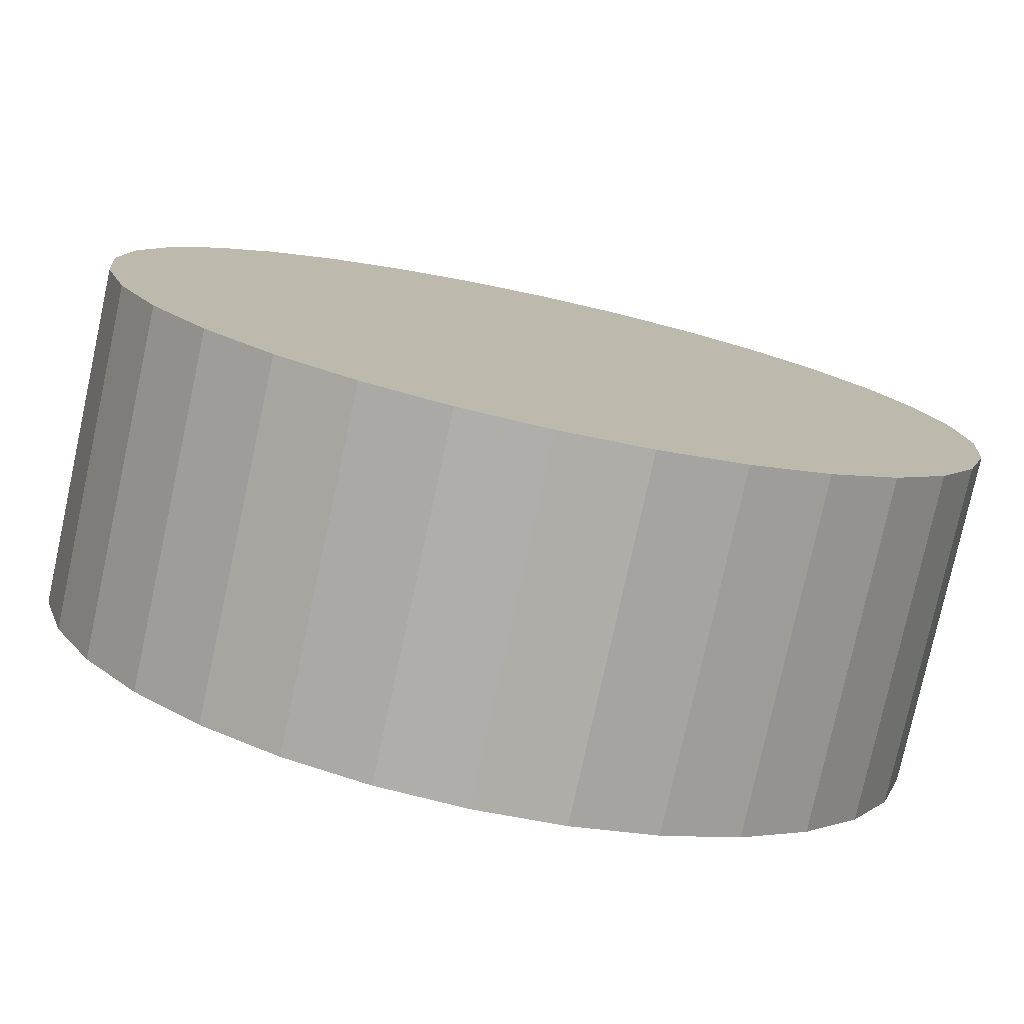
<metadata>
{"format":"obj","ext":"obj","renderer":"f3d","projection":"perspective","resolution":1024,"background":"white","views":[{"elev":-77.8,"azim":167.7,"up":"+Y"}]}
</metadata>
<code>
g pb_Mesh214912
v -13 1.122e-07 -7.444
v -12.75 2.536 -7.444
v -13 5.96e-08 2.5
v -12.75 2.536 2.5
v -0 1.122e-07 -7.444
v -0 1.122e-07 -7.444
v -0 5.96e-08 2.5
v -0 1.122e-07 -7.444
v -0 5.96e-08 2.5
v -0 5.96e-08 2.5
v -12.75 2.536 -7.444
v -12.01 4.975 -7.444
v -12.75 2.536 2.5
v -12.01 4.975 2.5
v -0 1.122e-07 -7.444
v -0 1.122e-07 -7.444
v -0 5.96e-08 2.5
v -0 1.122e-07 -7.444
v -0 5.96e-08 2.5
v -0 5.96e-08 2.5
v -12.01 4.975 -7.444
v -10.81 7.222 -7.444
v -12.01 4.975 2.5
v -10.81 7.222 2.5
v -0 1.122e-07 -7.444
v -0 1.122e-07 -7.444
v -0 5.96e-08 2.5
v -0 1.122e-07 -7.444
v -0 5.96e-08 2.5
v -0 5.96e-08 2.5
v -10.81 7.222 -7.444
v -9.192 9.192 -7.444
v -10.81 7.222 2.5
v -9.192 9.192 2.5
v -0 1.122e-07 -7.444
v -0 1.122e-07 -7.444
v -0 5.96e-08 2.5
v -0 1.122e-07 -7.444
v -0 5.96e-08 2.5
v -0 5.96e-08 2.5
v -9.192 9.192 -7.444
v -7.222 10.81 -7.444
v -9.192 9.192 2.5
v -7.222 10.81 2.5
v -0 1.122e-07 -7.444
v -0 1.122e-07 -7.444
v -0 5.96e-08 2.5
v -0 1.122e-07 -7.444
v -0 5.96e-08 2.5
v -0 5.96e-08 2.5
v -7.222 10.81 -7.444
v -4.975 12.01 -7.444
v -7.222 10.81 2.5
v -4.975 12.01 2.5
v -0 1.122e-07 -7.444
v -0 1.122e-07 -7.444
v -0 5.96e-08 2.5
v -0 1.122e-07 -7.444
v -0 5.96e-08 2.5
v -0 5.96e-08 2.5
v -4.975 12.01 -7.444
v -2.536 12.75 -7.444
v -4.975 12.01 2.5
v -2.536 12.75 2.5
v -0 1.122e-07 -7.444
v -0 1.122e-07 -7.444
v -0 5.96e-08 2.5
v -0 1.122e-07 -7.444
v -0 5.96e-08 2.5
v -0 5.96e-08 2.5
v -2.536 12.75 -7.444
v 9.537e-07 13 -7.444
v -2.536 12.75 2.5
v 9.537e-07 13 2.5
v -0 1.122e-07 -7.444
v -0 1.122e-07 -7.444
v -0 5.96e-08 2.5
v -0 1.122e-07 -7.444
v -0 5.96e-08 2.5
v -0 5.96e-08 2.5
v 9.537e-07 13 -7.444
v 2.536 12.75 -7.444
v 9.537e-07 13 2.5
v 2.536 12.75 2.5
v -0 1.122e-07 -7.444
v -0 1.122e-07 -7.444
v -0 5.96e-08 2.5
v -0 1.122e-07 -7.444
v -0 5.96e-08 2.5
v -0 5.96e-08 2.5
v 2.536 12.75 -7.444
v 4.975 12.01 -7.444
v 2.536 12.75 2.5
v 4.975 12.01 2.5
v -0 1.122e-07 -7.444
v -0 1.122e-07 -7.444
v -0 5.96e-08 2.5
v -0 1.122e-07 -7.444
v -0 5.96e-08 2.5
v -0 5.96e-08 2.5
v 4.975 12.01 -7.444
v 7.222 10.81 -7.444
v 4.975 12.01 2.5
v 7.222 10.81 2.5
v -0 1.122e-07 -7.444
v -0 1.122e-07 -7.444
v -0 5.96e-08 2.5
v -0 1.122e-07 -7.444
v -0 5.96e-08 2.5
v -0 5.96e-08 2.5
v 7.222 10.81 -7.444
v 9.192 9.192 -7.444
v 7.222 10.81 2.5
v 9.192 9.192 2.5
v -0 1.122e-07 -7.444
v -0 1.122e-07 -7.444
v -0 5.96e-08 2.5
v -0 1.122e-07 -7.444
v -0 5.96e-08 2.5
v -0 5.96e-08 2.5
v 9.192 9.192 -7.444
v 10.81 7.222 -7.444
v 9.192 9.192 2.5
v 10.81 7.222 2.5
v -0 1.122e-07 -7.444
v -0 1.122e-07 -7.444
v -0 5.96e-08 2.5
v -0 1.122e-07 -7.444
v -0 5.96e-08 2.5
v -0 5.96e-08 2.5
v 10.81 7.222 -7.444
v 12.01 4.975 -7.444
v 10.81 7.222 2.5
v 12.01 4.975 2.5
v -0 1.122e-07 -7.444
v -0 1.122e-07 -7.444
v -0 5.96e-08 2.5
v -0 1.122e-07 -7.444
v -0 5.96e-08 2.5
v -0 5.96e-08 2.5
v 12.01 4.975 -7.444
v 12.75 2.536 -7.444
v 12.01 4.975 2.5
v 12.75 2.536 2.5
v -0 1.122e-07 -7.444
v -0 1.122e-07 -7.444
v -0 5.96e-08 2.5
v -0 1.122e-07 -7.444
v -0 5.96e-08 2.5
v -0 5.96e-08 2.5
v 12.75 2.536 -7.444
v 13 -8.415e-07 -7.444
v 12.75 2.536 2.5
v 13 -1.077e-06 2.5
v -0 1.122e-07 -7.444
v -0 1.122e-07 -7.444
v -0 5.96e-08 2.5
v -0 1.122e-07 -7.444
v -0 5.96e-08 2.5
v -0 5.96e-08 2.5
v 13 -8.415e-07 -7.444
v 12.75 -2.536 -7.444
v 13 -1.077e-06 2.5
v 12.75 -2.536 2.5
v -0 1.122e-07 -7.444
v -0 1.122e-07 -7.444
v -0 5.96e-08 2.5
v -0 1.122e-07 -7.444
v -0 5.96e-08 2.5
v -0 5.96e-08 2.5
v 12.75 -2.536 -7.444
v 12.01 -4.975 -7.444
v 12.75 -2.536 2.5
v 12.01 -4.975 2.5
v -0 1.122e-07 -7.444
v -0 1.122e-07 -7.444
v -0 5.96e-08 2.5
v -0 1.122e-07 -7.444
v -0 5.96e-08 2.5
v -0 5.96e-08 2.5
v 12.01 -4.975 -7.444
v 10.81 -7.222 -7.444
v 12.01 -4.975 2.5
v 10.81 -7.222 2.5
v -0 1.122e-07 -7.444
v -0 1.122e-07 -7.444
v -0 5.96e-08 2.5
v -0 1.122e-07 -7.444
v -0 5.96e-08 2.5
v -0 5.96e-08 2.5
v 10.81 -7.222 -7.444
v 9.192 -9.192 -7.444
v 10.81 -7.222 2.5
v 9.192 -9.192 2.5
v -0 1.122e-07 -7.444
v -0 1.122e-07 -7.444
v -0 5.96e-08 2.5
v -0 1.122e-07 -7.444
v -0 5.96e-08 2.5
v -0 5.96e-08 2.5
v 9.192 -9.192 -7.444
v 7.222 -10.81 -7.444
v 9.192 -9.192 2.5
v 7.222 -10.81 2.5
v -0 1.122e-07 -7.444
v -0 1.122e-07 -7.444
v -0 5.96e-08 2.5
v -0 1.122e-07 -7.444
v -0 5.96e-08 2.5
v -0 5.96e-08 2.5
v 7.222 -10.81 -7.444
v 4.975 -12.01 -7.444
v 7.222 -10.81 2.5
v 4.975 -12.01 2.5
v -0 1.122e-07 -7.444
v -0 1.122e-07 -7.444
v -0 5.96e-08 2.5
v -0 1.122e-07 -7.444
v -0 5.96e-08 2.5
v -0 5.96e-08 2.5
v 4.975 -12.01 -7.444
v 2.536 -12.75 -7.444
v 4.975 -12.01 2.5
v 2.536 -12.75 2.5
v -0 1.122e-07 -7.444
v -0 1.122e-07 -7.444
v -0 5.96e-08 2.5
v -0 1.122e-07 -7.444
v -0 5.96e-08 2.5
v -0 5.96e-08 2.5
v 2.536 -12.75 -7.444
v -0 -13 -7.444
v 2.536 -12.75 2.5
v -0 -13 2.5
v -0 1.122e-07 -7.444
v -0 1.122e-07 -7.444
v -0 5.96e-08 2.5
v -0 1.122e-07 -7.444
v -0 5.96e-08 2.5
v -0 5.96e-08 2.5
v -0 -13 -7.444
v -2.536 -12.75 -7.444
v -0 -13 2.5
v -2.536 -12.75 2.5
v -0 1.122e-07 -7.444
v -0 1.122e-07 -7.444
v -0 5.96e-08 2.5
v -0 1.122e-07 -7.444
v -0 5.96e-08 2.5
v -0 5.96e-08 2.5
v -2.536 -12.75 -7.444
v -4.975 -12.01 -7.444
v -2.536 -12.75 2.5
v -4.975 -12.01 2.5
v -0 1.122e-07 -7.444
v -0 1.122e-07 -7.444
v -0 5.96e-08 2.5
v -0 1.122e-07 -7.444
v -0 5.96e-08 2.5
v -0 5.96e-08 2.5
v -4.975 -12.01 -7.444
v -7.222 -10.81 -7.444
v -4.975 -12.01 2.5
v -7.222 -10.81 2.5
v -0 1.122e-07 -7.444
v -0 1.122e-07 -7.444
v -0 5.96e-08 2.5
v -0 1.122e-07 -7.444
v -0 5.96e-08 2.5
v -0 5.96e-08 2.5
v -7.222 -10.81 -7.444
v -9.192 -9.192 -7.444
v -7.222 -10.81 2.5
v -9.192 -9.192 2.5
v -0 1.122e-07 -7.444
v -0 1.122e-07 -7.444
v -0 5.96e-08 2.5
v -0 1.122e-07 -7.444
v -0 5.96e-08 2.5
v -0 5.96e-08 2.5
v -9.192 -9.192 -7.444
v -10.81 -7.222 -7.444
v -9.192 -9.192 2.5
v -10.81 -7.222 2.5
v -0 1.122e-07 -7.444
v -0 1.122e-07 -7.444
v -0 5.96e-08 2.5
v -0 1.122e-07 -7.444
v -0 5.96e-08 2.5
v -0 5.96e-08 2.5
v -10.81 -7.222 -7.444
v -12.01 -4.975 -7.444
v -10.81 -7.222 2.5
v -12.01 -4.975 2.5
v -0 1.122e-07 -7.444
v -0 1.122e-07 -7.444
v -0 5.96e-08 2.5
v -0 1.122e-07 -7.444
v -0 5.96e-08 2.5
v -0 5.96e-08 2.5
v -12.01 -4.975 -7.444
v -12.75 -2.536 -7.444
v -12.01 -4.975 2.5
v -12.75 -2.536 2.5
v -0 1.122e-07 -7.444
v -0 1.122e-07 -7.444
v -0 5.96e-08 2.5
v -0 1.122e-07 -7.444
v -0 5.96e-08 2.5
v -0 5.96e-08 2.5
v -12.75 -2.536 -7.444
v -13 2.496e-06 -7.444
v -12.75 -2.536 2.5
v -13 2.333e-06 2.5
v -0 1.122e-07 -7.444
v -0 1.122e-07 -7.444
v -0 5.96e-08 2.5
v -0 1.122e-07 -7.444
v -0 5.96e-08 2.5
v -0 5.96e-08 2.5
v -13 5.96e-08 2.5
v -12.75 2.536 2.5
v -0 5.96e-08 2.5
v -12.75 2.536 2.5
v -0 5.96e-08 2.5
v -0 5.96e-08 2.5
v -12.75 2.536 -7.444
v -13 1.122e-07 -7.444
v -0 1.122e-07 -7.444
v -13 1.122e-07 -7.444
v -0 1.122e-07 -7.444
v -0 1.122e-07 -7.444
v -12.75 2.536 2.5
v -12.01 4.975 2.5
v -0 5.96e-08 2.5
v -12.01 4.975 2.5
v -0 5.96e-08 2.5
v -0 5.96e-08 2.5
v -12.01 4.975 -7.444
v -12.75 2.536 -7.444
v -0 1.122e-07 -7.444
v -12.75 2.536 -7.444
v -0 1.122e-07 -7.444
v -0 1.122e-07 -7.444
v -12.01 4.975 2.5
v -10.81 7.222 2.5
v -0 5.96e-08 2.5
v -10.81 7.222 2.5
v -0 5.96e-08 2.5
v -0 5.96e-08 2.5
v -10.81 7.222 -7.444
v -12.01 4.975 -7.444
v -0 1.122e-07 -7.444
v -12.01 4.975 -7.444
v -0 1.122e-07 -7.444
v -0 1.122e-07 -7.444
v -10.81 7.222 2.5
v -9.192 9.192 2.5
v -0 5.96e-08 2.5
v -9.192 9.192 2.5
v -0 5.96e-08 2.5
v -0 5.96e-08 2.5
v -9.192 9.192 -7.444
v -10.81 7.222 -7.444
v -0 1.122e-07 -7.444
v -10.81 7.222 -7.444
v -0 1.122e-07 -7.444
v -0 1.122e-07 -7.444
v -9.192 9.192 2.5
v -7.222 10.81 2.5
v -0 5.96e-08 2.5
v -7.222 10.81 2.5
v -0 5.96e-08 2.5
v -0 5.96e-08 2.5
v -7.222 10.81 -7.444
v -9.192 9.192 -7.444
v -0 1.122e-07 -7.444
v -9.192 9.192 -7.444
v -0 1.122e-07 -7.444
v -0 1.122e-07 -7.444
v -7.222 10.81 2.5
v -4.975 12.01 2.5
v -0 5.96e-08 2.5
v -4.975 12.01 2.5
v -0 5.96e-08 2.5
v -0 5.96e-08 2.5
v -4.975 12.01 -7.444
v -7.222 10.81 -7.444
v -0 1.122e-07 -7.444
v -7.222 10.81 -7.444
v -0 1.122e-07 -7.444
v -0 1.122e-07 -7.444
v -4.975 12.01 2.5
v -2.536 12.75 2.5
v -0 5.96e-08 2.5
v -2.536 12.75 2.5
v -0 5.96e-08 2.5
v -0 5.96e-08 2.5
v -2.536 12.75 -7.444
v -4.975 12.01 -7.444
v -0 1.122e-07 -7.444
v -4.975 12.01 -7.444
v -0 1.122e-07 -7.444
v -0 1.122e-07 -7.444
v -2.536 12.75 2.5
v 9.537e-07 13 2.5
v -0 5.96e-08 2.5
v 9.537e-07 13 2.5
v -0 5.96e-08 2.5
v -0 5.96e-08 2.5
v 9.537e-07 13 -7.444
v -2.536 12.75 -7.444
v -0 1.122e-07 -7.444
v -2.536 12.75 -7.444
v -0 1.122e-07 -7.444
v -0 1.122e-07 -7.444
v 9.537e-07 13 2.5
v 2.536 12.75 2.5
v -0 5.96e-08 2.5
v 2.536 12.75 2.5
v -0 5.96e-08 2.5
v -0 5.96e-08 2.5
v 2.536 12.75 -7.444
v 9.537e-07 13 -7.444
v -0 1.122e-07 -7.444
v 9.537e-07 13 -7.444
v -0 1.122e-07 -7.444
v -0 1.122e-07 -7.444
v 2.536 12.75 2.5
v 4.975 12.01 2.5
v -0 5.96e-08 2.5
v 4.975 12.01 2.5
v -0 5.96e-08 2.5
v -0 5.96e-08 2.5
v 4.975 12.01 -7.444
v 2.536 12.75 -7.444
v -0 1.122e-07 -7.444
v 2.536 12.75 -7.444
v -0 1.122e-07 -7.444
v -0 1.122e-07 -7.444
v 4.975 12.01 2.5
v 7.222 10.81 2.5
v -0 5.96e-08 2.5
v 7.222 10.81 2.5
v -0 5.96e-08 2.5
v -0 5.96e-08 2.5
v 7.222 10.81 -7.444
v 4.975 12.01 -7.444
v -0 1.122e-07 -7.444
v 4.975 12.01 -7.444
v -0 1.122e-07 -7.444
v -0 1.122e-07 -7.444
v 7.222 10.81 2.5
v 9.192 9.192 2.5
v -0 5.96e-08 2.5
v 9.192 9.192 2.5
v -0 5.96e-08 2.5
v -0 5.96e-08 2.5
v 9.192 9.192 -7.444
v 7.222 10.81 -7.444
v -0 1.122e-07 -7.444
v 7.222 10.81 -7.444
v -0 1.122e-07 -7.444
v -0 1.122e-07 -7.444
v 9.192 9.192 2.5
v 10.81 7.222 2.5
v -0 5.96e-08 2.5
v 10.81 7.222 2.5
v -0 5.96e-08 2.5
v -0 5.96e-08 2.5
v 10.81 7.222 -7.444
v 9.192 9.192 -7.444
v -0 1.122e-07 -7.444
v 9.192 9.192 -7.444
v -0 1.122e-07 -7.444
v -0 1.122e-07 -7.444
v 10.81 7.222 2.5
v 12.01 4.975 2.5
v -0 5.96e-08 2.5
v 12.01 4.975 2.5
v -0 5.96e-08 2.5
v -0 5.96e-08 2.5
v 12.01 4.975 -7.444
v 10.81 7.222 -7.444
v -0 1.122e-07 -7.444
v 10.81 7.222 -7.444
v -0 1.122e-07 -7.444
v -0 1.122e-07 -7.444
v 12.01 4.975 2.5
v 12.75 2.536 2.5
v -0 5.96e-08 2.5
v 12.75 2.536 2.5
v -0 5.96e-08 2.5
v -0 5.96e-08 2.5
v 12.75 2.536 -7.444
v 12.01 4.975 -7.444
v -0 1.122e-07 -7.444
v 12.01 4.975 -7.444
v -0 1.122e-07 -7.444
v -0 1.122e-07 -7.444
v 12.75 2.536 2.5
v 13 -1.077e-06 2.5
v -0 5.96e-08 2.5
v 13 -1.077e-06 2.5
v -0 5.96e-08 2.5
v -0 5.96e-08 2.5
v 13 -8.415e-07 -7.444
v 12.75 2.536 -7.444
v -0 1.122e-07 -7.444
v 12.75 2.536 -7.444
v -0 1.122e-07 -7.444
v -0 1.122e-07 -7.444
v 13 -1.077e-06 2.5
v 12.75 -2.536 2.5
v -0 5.96e-08 2.5
v 12.75 -2.536 2.5
v -0 5.96e-08 2.5
v -0 5.96e-08 2.5
v 12.75 -2.536 -7.444
v 13 -8.415e-07 -7.444
v -0 1.122e-07 -7.444
v 13 -8.415e-07 -7.444
v -0 1.122e-07 -7.444
v -0 1.122e-07 -7.444
v 12.75 -2.536 2.5
v 12.01 -4.975 2.5
v -0 5.96e-08 2.5
v 12.01 -4.975 2.5
v -0 5.96e-08 2.5
v -0 5.96e-08 2.5
v 12.01 -4.975 -7.444
v 12.75 -2.536 -7.444
v -0 1.122e-07 -7.444
v 12.75 -2.536 -7.444
v -0 1.122e-07 -7.444
v -0 1.122e-07 -7.444
v 12.01 -4.975 2.5
v 10.81 -7.222 2.5
v -0 5.96e-08 2.5
v 10.81 -7.222 2.5
v -0 5.96e-08 2.5
v -0 5.96e-08 2.5
v 10.81 -7.222 -7.444
v 12.01 -4.975 -7.444
v -0 1.122e-07 -7.444
v 12.01 -4.975 -7.444
v -0 1.122e-07 -7.444
v -0 1.122e-07 -7.444
v 10.81 -7.222 2.5
v 9.192 -9.192 2.5
v -0 5.96e-08 2.5
v 9.192 -9.192 2.5
v -0 5.96e-08 2.5
v -0 5.96e-08 2.5
v 9.192 -9.192 -7.444
v 10.81 -7.222 -7.444
v -0 1.122e-07 -7.444
v 10.81 -7.222 -7.444
v -0 1.122e-07 -7.444
v -0 1.122e-07 -7.444
v 9.192 -9.192 2.5
v 7.222 -10.81 2.5
v -0 5.96e-08 2.5
v 7.222 -10.81 2.5
v -0 5.96e-08 2.5
v -0 5.96e-08 2.5
v 7.222 -10.81 -7.444
v 9.192 -9.192 -7.444
v -0 1.122e-07 -7.444
v 9.192 -9.192 -7.444
v -0 1.122e-07 -7.444
v -0 1.122e-07 -7.444
v 7.222 -10.81 2.5
v 4.975 -12.01 2.5
v -0 5.96e-08 2.5
v 4.975 -12.01 2.5
v -0 5.96e-08 2.5
v -0 5.96e-08 2.5
v 4.975 -12.01 -7.444
v 7.222 -10.81 -7.444
v -0 1.122e-07 -7.444
v 7.222 -10.81 -7.444
v -0 1.122e-07 -7.444
v -0 1.122e-07 -7.444
v 4.975 -12.01 2.5
v 2.536 -12.75 2.5
v -0 5.96e-08 2.5
v 2.536 -12.75 2.5
v -0 5.96e-08 2.5
v -0 5.96e-08 2.5
v 2.536 -12.75 -7.444
v 4.975 -12.01 -7.444
v -0 1.122e-07 -7.444
v 4.975 -12.01 -7.444
v -0 1.122e-07 -7.444
v -0 1.122e-07 -7.444
v 2.536 -12.75 2.5
v -0 -13 2.5
v -0 5.96e-08 2.5
v -0 -13 2.5
v -0 5.96e-08 2.5
v -0 5.96e-08 2.5
v -0 -13 -7.444
v 2.536 -12.75 -7.444
v -0 1.122e-07 -7.444
v 2.536 -12.75 -7.444
v -0 1.122e-07 -7.444
v -0 1.122e-07 -7.444
v -0 -13 2.5
v -2.536 -12.75 2.5
v -0 5.96e-08 2.5
v -2.536 -12.75 2.5
v -0 5.96e-08 2.5
v -0 5.96e-08 2.5
v -2.536 -12.75 -7.444
v -0 -13 -7.444
v -0 1.122e-07 -7.444
v -0 -13 -7.444
v -0 1.122e-07 -7.444
v -0 1.122e-07 -7.444
v -2.536 -12.75 2.5
v -4.975 -12.01 2.5
v -0 5.96e-08 2.5
v -4.975 -12.01 2.5
v -0 5.96e-08 2.5
v -0 5.96e-08 2.5
v -4.975 -12.01 -7.444
v -2.536 -12.75 -7.444
v -0 1.122e-07 -7.444
v -2.536 -12.75 -7.444
v -0 1.122e-07 -7.444
v -0 1.122e-07 -7.444
v -4.975 -12.01 2.5
v -7.222 -10.81 2.5
v -0 5.96e-08 2.5
v -7.222 -10.81 2.5
v -0 5.96e-08 2.5
v -0 5.96e-08 2.5
v -7.222 -10.81 -7.444
v -4.975 -12.01 -7.444
v -0 1.122e-07 -7.444
v -4.975 -12.01 -7.444
v -0 1.122e-07 -7.444
v -0 1.122e-07 -7.444
v -7.222 -10.81 2.5
v -9.192 -9.192 2.5
v -0 5.96e-08 2.5
v -9.192 -9.192 2.5
v -0 5.96e-08 2.5
v -0 5.96e-08 2.5
v -9.192 -9.192 -7.444
v -7.222 -10.81 -7.444
v -0 1.122e-07 -7.444
v -7.222 -10.81 -7.444
v -0 1.122e-07 -7.444
v -0 1.122e-07 -7.444
v -9.192 -9.192 2.5
v -10.81 -7.222 2.5
v -0 5.96e-08 2.5
v -10.81 -7.222 2.5
v -0 5.96e-08 2.5
v -0 5.96e-08 2.5
v -10.81 -7.222 -7.444
v -9.192 -9.192 -7.444
v -0 1.122e-07 -7.444
v -9.192 -9.192 -7.444
v -0 1.122e-07 -7.444
v -0 1.122e-07 -7.444
v -10.81 -7.222 2.5
v -12.01 -4.975 2.5
v -0 5.96e-08 2.5
v -12.01 -4.975 2.5
v -0 5.96e-08 2.5
v -0 5.96e-08 2.5
v -12.01 -4.975 -7.444
v -10.81 -7.222 -7.444
v -0 1.122e-07 -7.444
v -10.81 -7.222 -7.444
v -0 1.122e-07 -7.444
v -0 1.122e-07 -7.444
v -12.01 -4.975 2.5
v -12.75 -2.536 2.5
v -0 5.96e-08 2.5
v -12.75 -2.536 2.5
v -0 5.96e-08 2.5
v -0 5.96e-08 2.5
v -12.75 -2.536 -7.444
v -12.01 -4.975 -7.444
v -0 1.122e-07 -7.444
v -12.01 -4.975 -7.444
v -0 1.122e-07 -7.444
v -0 1.122e-07 -7.444
v -12.75 -2.536 2.5
v -13 2.333e-06 2.5
v -0 5.96e-08 2.5
v -13 2.333e-06 2.5
v -0 5.96e-08 2.5
v -0 5.96e-08 2.5
v -13 2.496e-06 -7.444
v -12.75 -2.536 -7.444
v -0 1.122e-07 -7.444
v -12.75 -2.536 -7.444
v -0 1.122e-07 -7.444
v -0 1.122e-07 -7.444
g pb_Mesh214912_0
f 3 2 1
f 3 4 2
f 7 6 5
f 10 9 8
f 13 12 11
f 13 14 12
f 17 16 15
f 20 19 18
f 23 22 21
f 23 24 22
f 27 26 25
f 30 29 28
f 33 32 31
f 33 34 32
f 37 36 35
f 40 39 38
f 43 42 41
f 43 44 42
f 47 46 45
f 50 49 48
f 53 52 51
f 53 54 52
f 57 56 55
f 60 59 58
f 63 62 61
f 63 64 62
f 67 66 65
f 70 69 68
f 73 72 71
f 73 74 72
f 77 76 75
f 80 79 78
f 83 82 81
f 83 84 82
f 87 86 85
f 90 89 88
f 93 92 91
f 93 94 92
f 97 96 95
f 100 99 98
f 103 102 101
f 103 104 102
f 107 106 105
f 110 109 108
f 113 112 111
f 113 114 112
f 117 116 115
f 120 119 118
f 123 122 121
f 123 124 122
f 127 126 125
f 130 129 128
f 133 132 131
f 133 134 132
f 137 136 135
f 140 139 138
f 143 142 141
f 143 144 142
f 147 146 145
f 150 149 148
f 153 152 151
f 153 154 152
f 157 156 155
f 160 159 158
f 163 162 161
f 163 164 162
f 167 166 165
f 170 169 168
f 173 172 171
f 173 174 172
f 177 176 175
f 180 179 178
f 183 182 181
f 183 184 182
f 187 186 185
f 190 189 188
f 193 192 191
f 193 194 192
f 197 196 195
f 200 199 198
f 203 202 201
f 203 204 202
f 207 206 205
f 210 209 208
f 213 212 211
f 213 214 212
f 217 216 215
f 220 219 218
f 223 222 221
f 223 224 222
f 227 226 225
f 230 229 228
f 233 232 231
f 233 234 232
f 237 236 235
f 240 239 238
f 243 242 241
f 243 244 242
f 247 246 245
f 250 249 248
f 253 252 251
f 253 254 252
f 257 256 255
f 260 259 258
f 263 262 261
f 263 264 262
f 267 266 265
f 270 269 268
f 273 272 271
f 273 274 272
f 277 276 275
f 280 279 278
f 283 282 281
f 283 284 282
f 287 286 285
f 290 289 288
f 293 292 291
f 293 294 292
f 297 296 295
f 300 299 298
f 303 302 301
f 303 304 302
f 307 306 305
f 310 309 308
f 313 312 311
f 313 314 312
f 317 316 315
f 320 319 318
f 323 322 321
f 326 325 324
f 329 328 327
f 332 331 330
f 335 334 333
f 338 337 336
f 341 340 339
f 344 343 342
f 347 346 345
f 350 349 348
f 353 352 351
f 356 355 354
f 359 358 357
f 362 361 360
f 365 364 363
f 368 367 366
f 371 370 369
f 374 373 372
f 377 376 375
f 380 379 378
f 383 382 381
f 386 385 384
f 389 388 387
f 392 391 390
f 395 394 393
f 398 397 396
f 401 400 399
f 404 403 402
f 407 406 405
f 410 409 408
f 413 412 411
f 416 415 414
f 419 418 417
f 422 421 420
f 425 424 423
f 428 427 426
f 431 430 429
f 434 433 432
f 437 436 435
f 440 439 438
f 443 442 441
f 446 445 444
f 449 448 447
f 452 451 450
f 455 454 453
f 458 457 456
f 461 460 459
f 464 463 462
f 467 466 465
f 470 469 468
f 473 472 471
f 476 475 474
f 479 478 477
f 482 481 480
f 485 484 483
f 488 487 486
f 491 490 489
f 494 493 492
f 497 496 495
f 500 499 498
f 503 502 501
f 506 505 504
f 509 508 507
f 512 511 510
f 515 514 513
f 518 517 516
f 521 520 519
f 524 523 522
f 527 526 525
f 530 529 528
f 533 532 531
f 536 535 534
f 539 538 537
f 542 541 540
f 545 544 543
f 548 547 546
f 551 550 549
f 554 553 552
f 557 556 555
f 560 559 558
f 563 562 561
f 566 565 564
f 569 568 567
f 572 571 570
f 575 574 573
f 578 577 576
f 581 580 579
f 584 583 582
f 587 586 585
f 590 589 588
f 593 592 591
f 596 595 594
f 599 598 597
f 602 601 600
f 605 604 603
f 608 607 606
f 611 610 609
f 614 613 612
f 617 616 615
f 620 619 618
f 623 622 621
f 626 625 624
f 629 628 627
f 632 631 630
f 635 634 633
f 638 637 636
f 641 640 639
f 644 643 642
f 647 646 645
f 650 649 648
f 653 652 651
f 656 655 654
f 659 658 657
f 662 661 660
f 665 664 663
f 668 667 666
f 671 670 669
f 674 673 672
f 677 676 675
f 680 679 678
f 683 682 681
f 686 685 684
f 689 688 687
f 692 691 690
f 695 694 693
f 698 697 696
f 701 700 699
f 704 703 702

</code>
